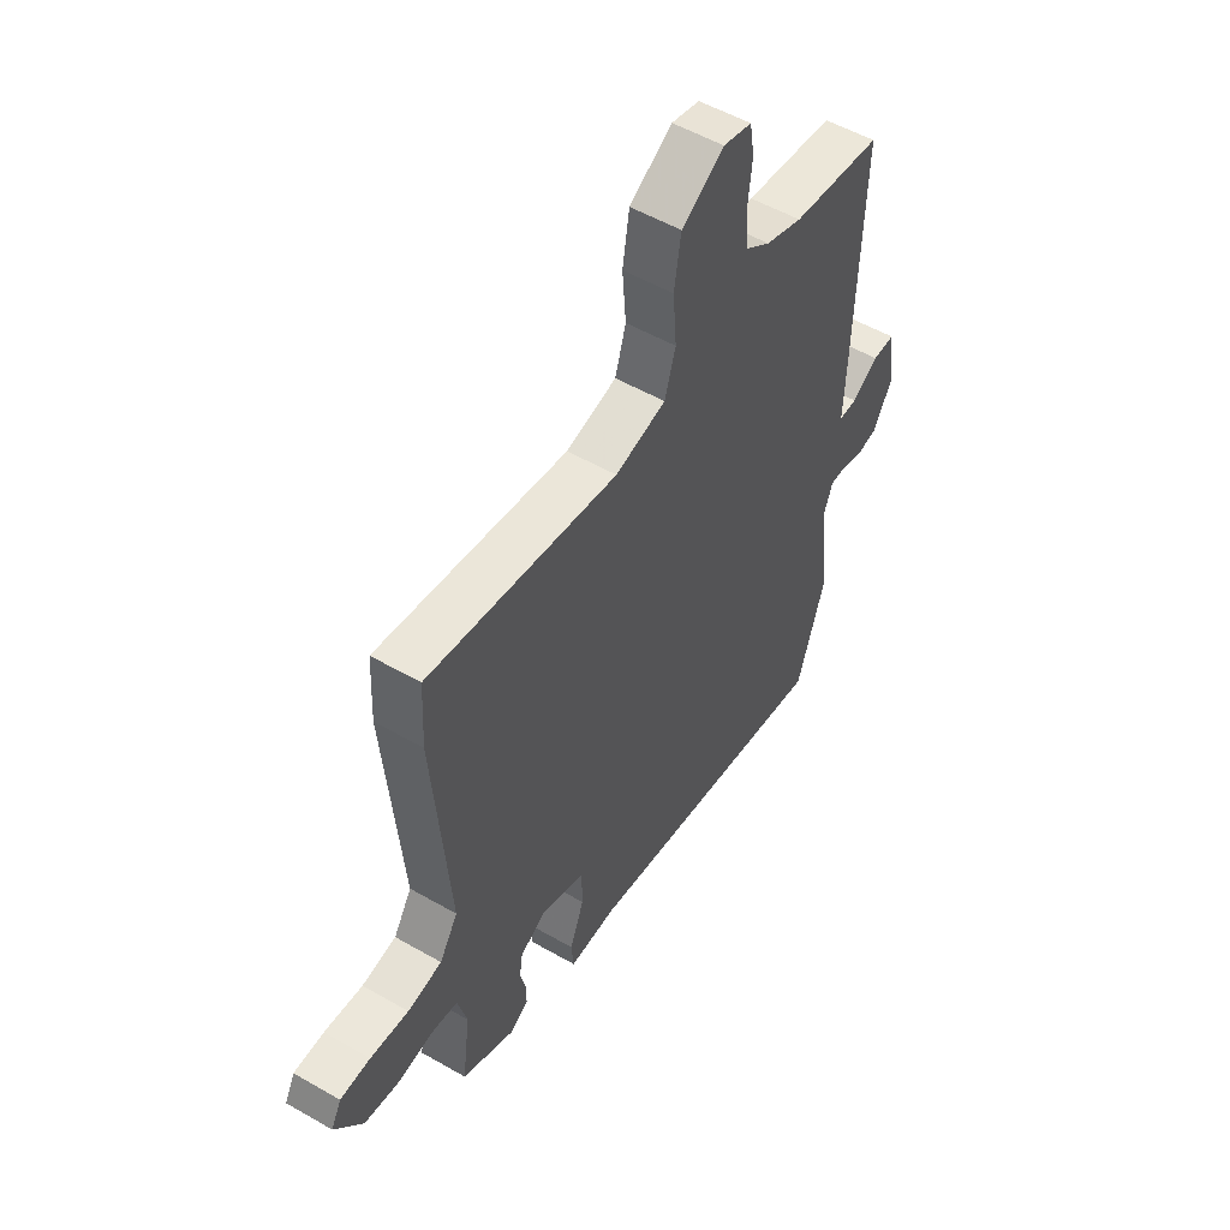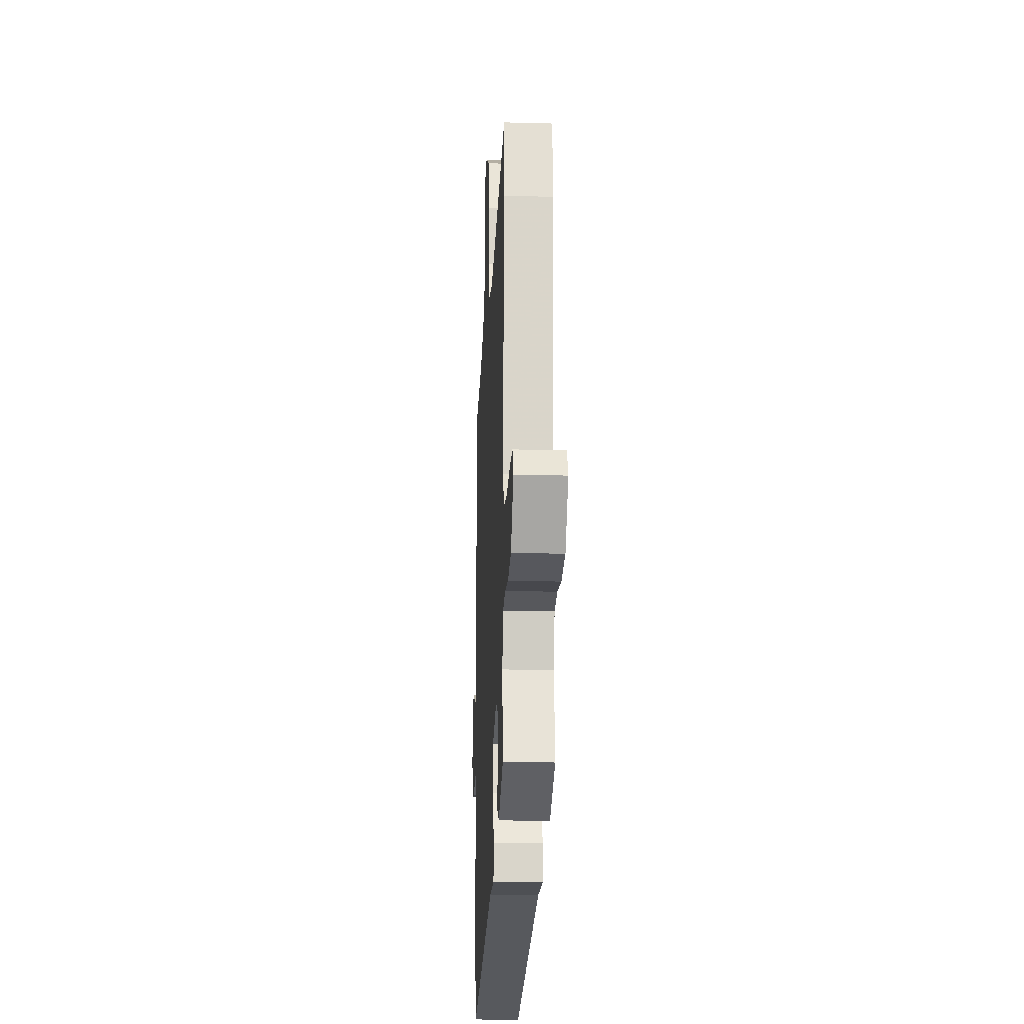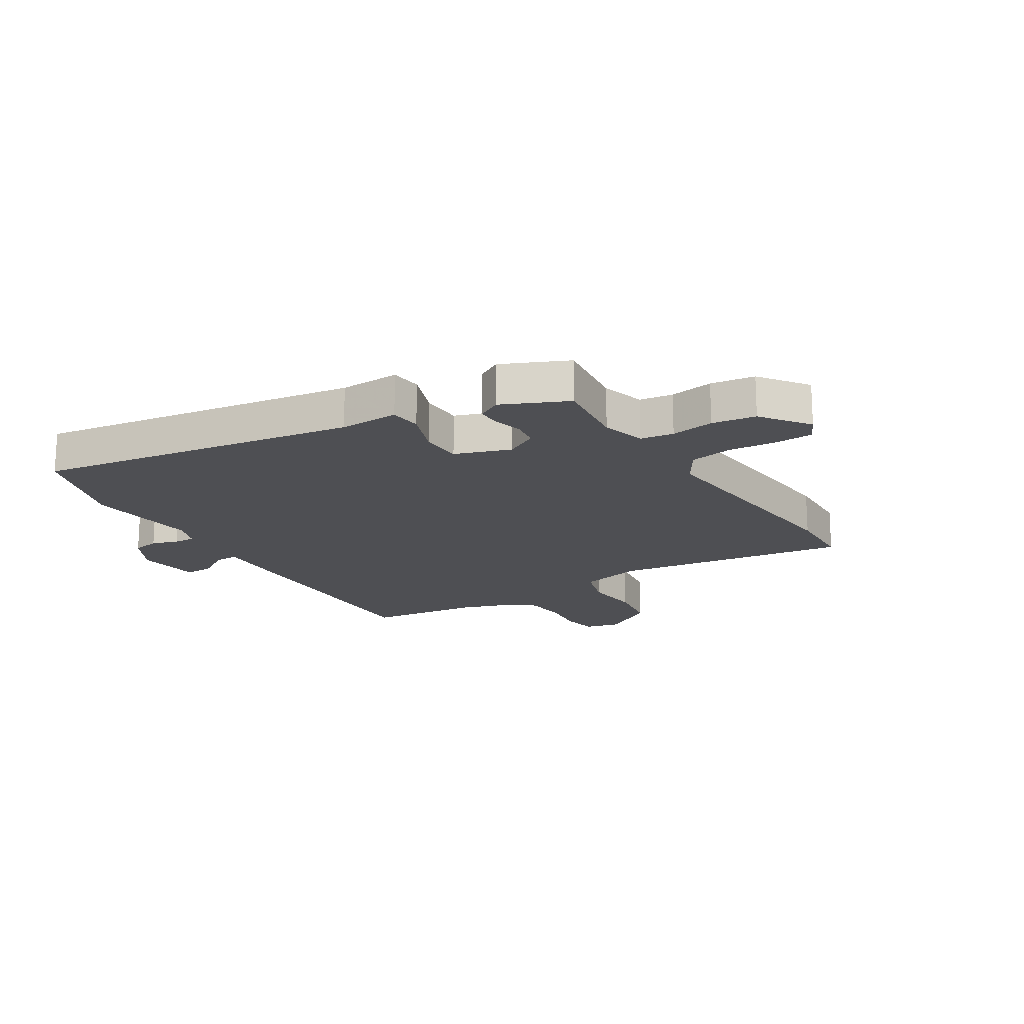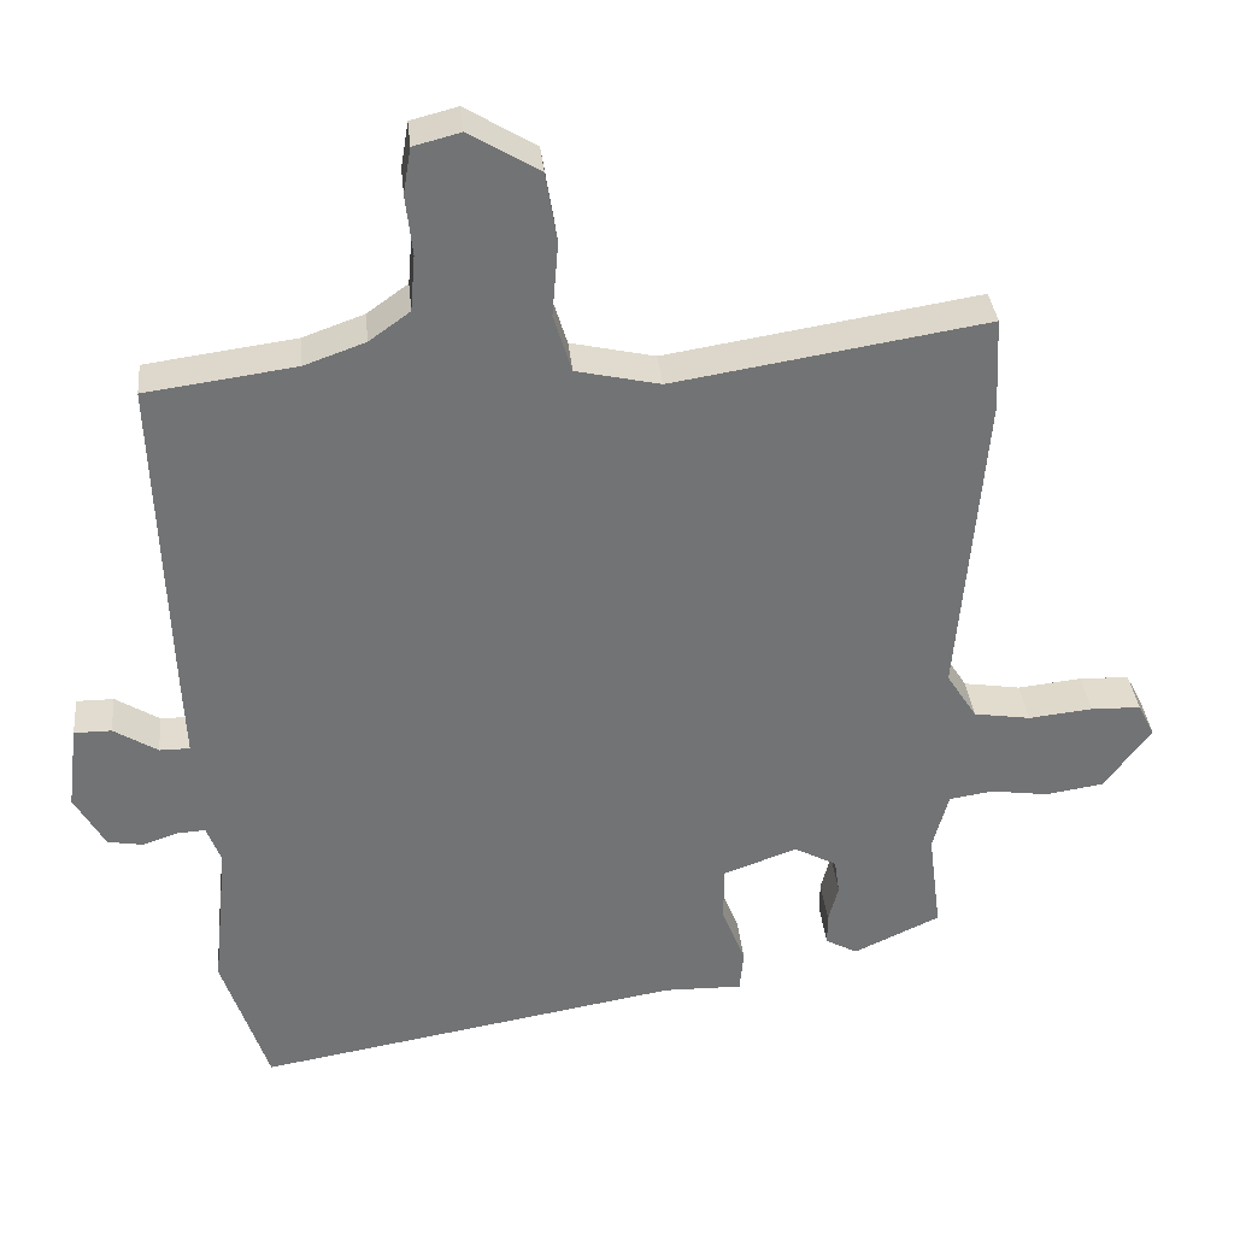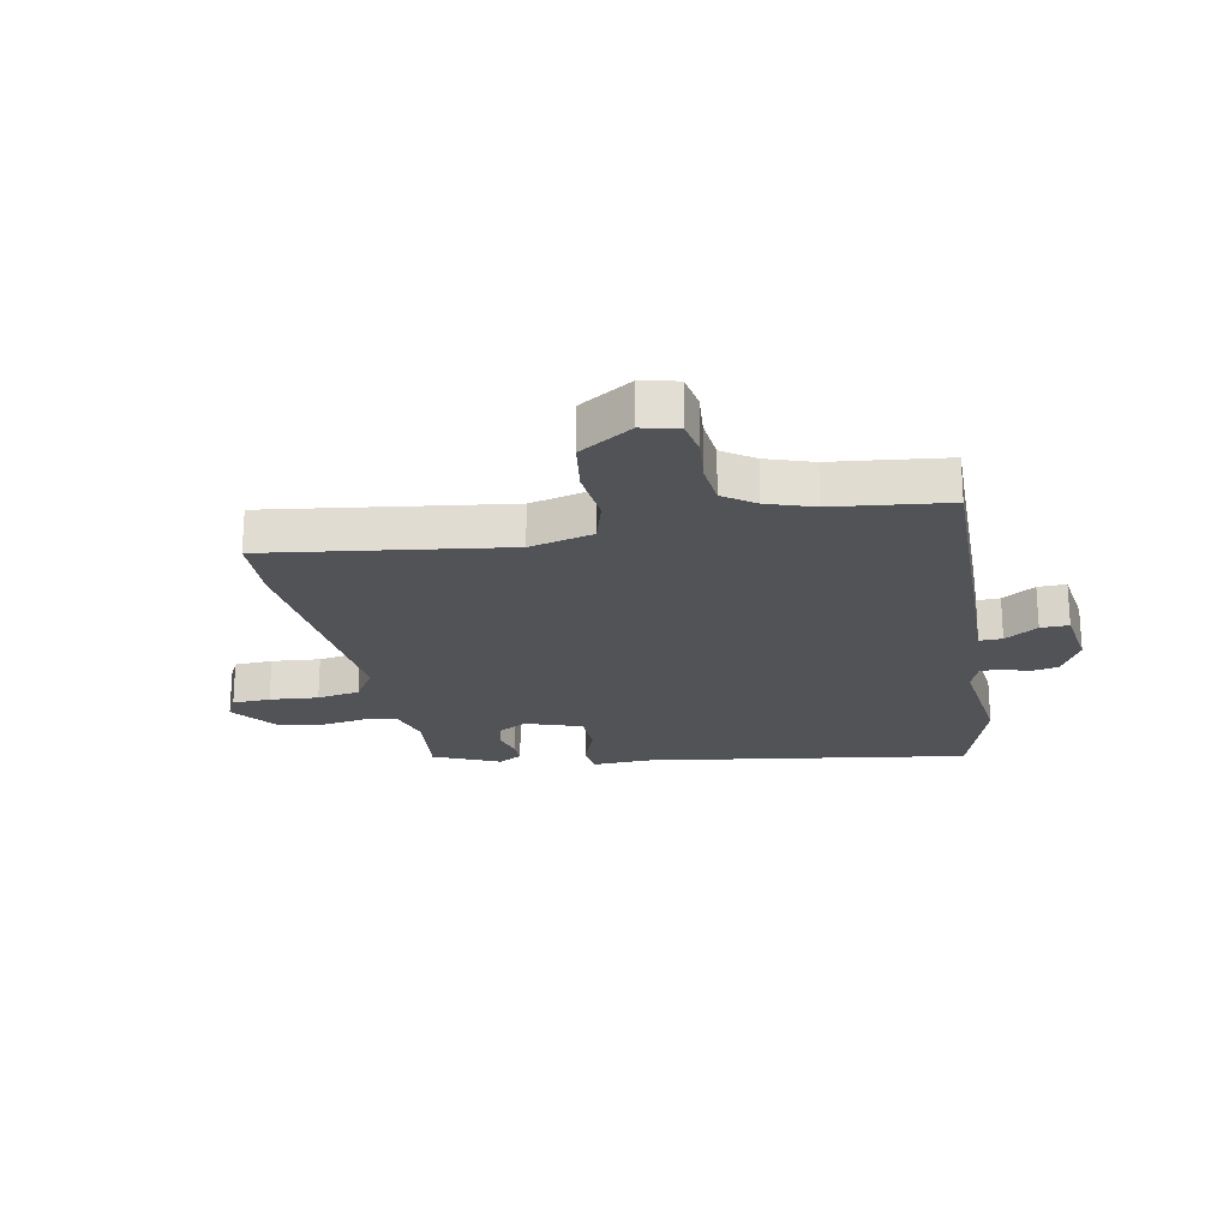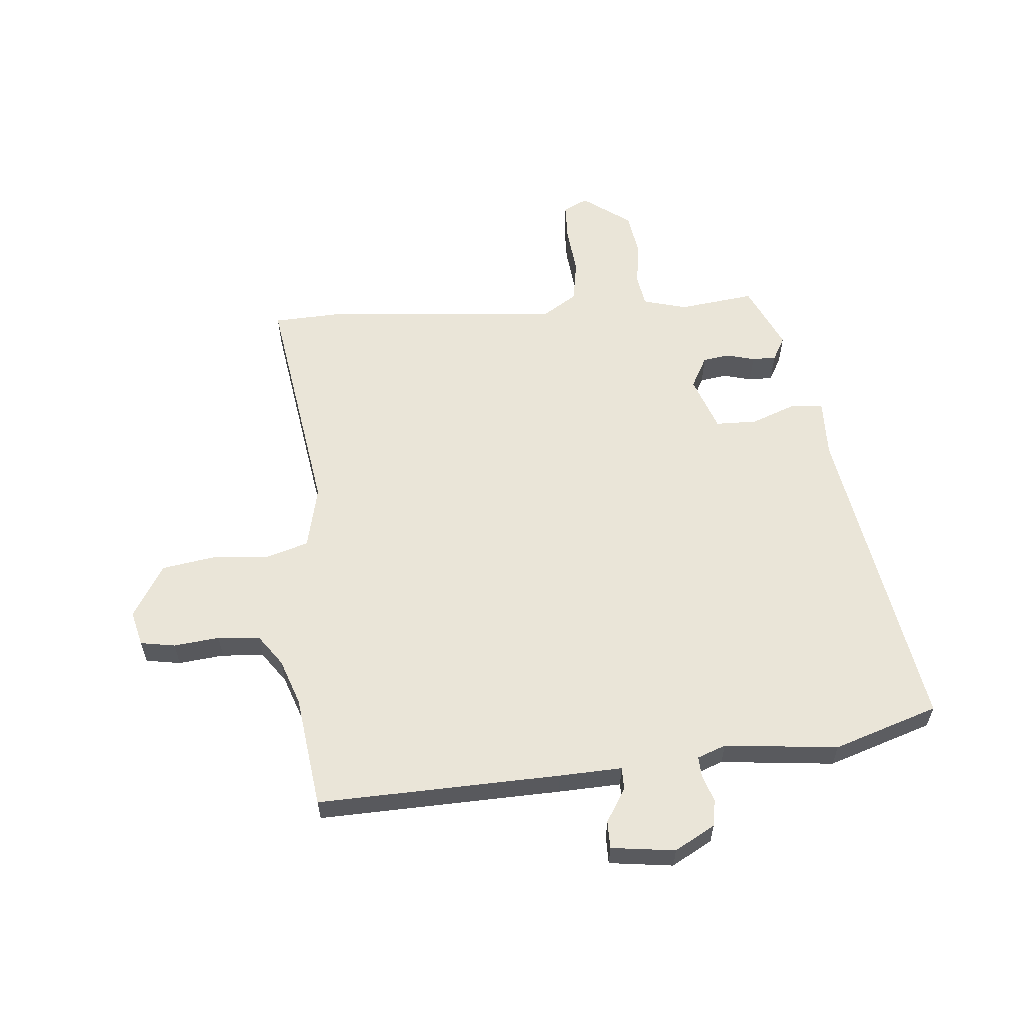
<metadata>
{"format":"obj","ext":"obj","renderer":"f3d","projection":"perspective","resolution":1024,"background":"white","views":[{"elev":53.3,"azim":-58.4,"up":"+Z"},{"elev":-20.0,"azim":-92.9,"up":"+Z"},{"elev":-18.1,"azim":-147.4,"up":"+Y"},{"elev":34.5,"azim":174.4,"up":"+Z"},{"elev":-22.1,"azim":12.1,"up":"+Y"},{"elev":58.7,"azim":85.2,"up":"+Y"}]}
</metadata>
<code>
v 0.524 0.07 -0.429
v 0.463 0.07 -0.612
v -0.098 0.07 -0.516
v -0.202 0.07 -0.518
v -0.207 0.07 -0.463
v -0.176 0.07 -0.383
v -0.177 0.07 -0.31
v -0.274 0.07 -0.275
v -0.33 0.07 -0.305
v -0.337 0.07 -0.352
v -0.324 0.07 -0.402
v -0.324 0.07 -0.444
v -0.366 0.07 -0.467
v -0.48 0.07 -0.414
v -0.463 0.07 -0.281
v -0.484 0.07 -0.204
v -0.542 0.07 -0.195
v -0.618 0.07 -0.206
v -0.695 0.07 -0.194
v -0.756 0.07 -0.11
v -0.734 0.07 -0.067
v -0.668 0.07 -0.065
v -0.584 0.07 -0.074
v -0.509 0.07 -0.062
v -0.469 0.07 0
v -0.504 0.07 0.414
v -0.498 0.07 0.536
v -0.085 0.07 0.47
v 0.026 0.07 0.495
v 0.05 0.07 0.572
v 0.042 0.07 0.671
v 0.057 0.07 0.763
v 0.15 0.07 0.819
v 0.212 0.07 0.803
v 0.222 0.07 0.742
v 0.213 0.07 0.662
v 0.219 0.07 0.588
v 0.273 0.07 0.549
v 0.354 0.07 0.52
v 0.552 0.07 0.493
v 0.537 0.07 0.067
v 0.532 0.07 -0.043
v 0.572 0.07 -0.043
v 0.63 0.07 -0.007
v 0.679 0.07 -0.007
v 0.693 0.07 -0.119
v 0.653 0.07 -0.19
v 0.606 0.07 -0.198
v 0.56 0.07 -0.182
v 0.523 0.07 -0.18
v 0.504 0.07 -0.23
v 0.524 0 -0.429
v 0.463 0 -0.612
v -0.098 0 -0.516
v -0.202 0 -0.518
v -0.207 0 -0.463
v -0.176 0 -0.383
v -0.177 0 -0.31
v -0.274 0 -0.275
v -0.33 0 -0.305
v -0.337 0 -0.352
v -0.324 0 -0.402
v -0.324 0 -0.444
v -0.366 0 -0.467
v -0.48 0 -0.414
v -0.463 0 -0.281
v -0.484 0 -0.204
v -0.542 0 -0.195
v -0.618 0 -0.206
v -0.695 0 -0.194
v -0.756 0 -0.11
v -0.734 0 -0.067
v -0.668 0 -0.065
v -0.584 0 -0.074
v -0.509 0 -0.062
v -0.469 0 0
v -0.504 0 0.414
v -0.498 0 0.536
v -0.085 0 0.47
v 0.026 0 0.495
v 0.05 0 0.572
v 0.042 0 0.671
v 0.057 0 0.763
v 0.15 0 0.819
v 0.212 0 0.803
v 0.222 0 0.742
v 0.213 0 0.662
v 0.219 0 0.588
v 0.273 0 0.549
v 0.354 0 0.52
v 0.552 0 0.493
v 0.537 0 0.067
v 0.532 0 -0.043
v 0.572 0 -0.043
v 0.63 0 -0.007
v 0.679 0 -0.007
v 0.693 0 -0.119
v 0.653 0 -0.19
v 0.606 0 -0.198
v 0.56 0 -0.182
v 0.523 0 -0.18
v 0.504 0 -0.23
f 46 47 48 49
f 46 49 50
f 43 44 45 46
f 42 43 46 50
f 39 40 41 42
f 38 39 42 50
f 37 38 50 51
f 33 34 35 36
f 33 36 37
f 30 31 32 33
f 29 30 33 37
f 25 26 27 28
f 24 25 28 29
f 20 21 22 23
f 20 23 24
f 17 18 19 20
f 16 17 20 24
f 15 16 24 29
f 10 11 12 13
f 9 10 13 14
f 3 4 5 6
f 3 6 7
f 2 3 7
f 1 2 7
f 51 1 7 8
f 29 37 51 8
f 9 14 15 29
f 8 9 29
f 100 99 98 97
f 101 100 97
f 97 96 95 94
f 101 97 94 93
f 93 92 91 90
f 101 93 90 89
f 102 101 89 88
f 87 86 85 84
f 88 87 84
f 84 83 82 81
f 88 84 81 80
f 79 78 77 76
f 80 79 76 75
f 74 73 72 71
f 75 74 71
f 71 70 69 68
f 75 71 68 67
f 80 75 67 66
f 64 63 62 61
f 65 64 61 60
f 57 56 55 54
f 58 57 54
f 58 54 53
f 58 53 52
f 59 58 52 102
f 59 102 88 80
f 80 66 65 60
f 80 60 59
f 1 52 53 2
f 2 53 54 3
f 3 54 55 4
f 4 55 56 5
f 5 56 57 6
f 6 57 58 7
f 7 58 59 8
f 8 59 60 9
f 9 60 61 10
f 10 61 62 11
f 11 62 63 12
f 12 63 64 13
f 13 64 65 14
f 14 65 66 15
f 15 66 67 16
f 16 67 68 17
f 17 68 69 18
f 18 69 70 19
f 19 70 71 20
f 20 71 72 21
f 21 72 73 22
f 22 73 74 23
f 23 74 75 24
f 24 75 76 25
f 25 76 77 26
f 26 77 78 27
f 27 78 79 28
f 28 79 80 29
f 29 80 81 30
f 30 81 82 31
f 31 82 83 32
f 32 83 84 33
f 33 84 85 34
f 34 85 86 35
f 35 86 87 36
f 36 87 88 37
f 37 88 89 38
f 38 89 90 39
f 39 90 91 40
f 40 91 92 41
f 41 92 93 42
f 42 93 94 43
f 43 94 95 44
f 44 95 96 45
f 45 96 97 46
f 46 97 98 47
f 47 98 99 48
f 48 99 100 49
f 49 100 101 50
f 50 101 102 51
f 51 102 52 1

</code>
